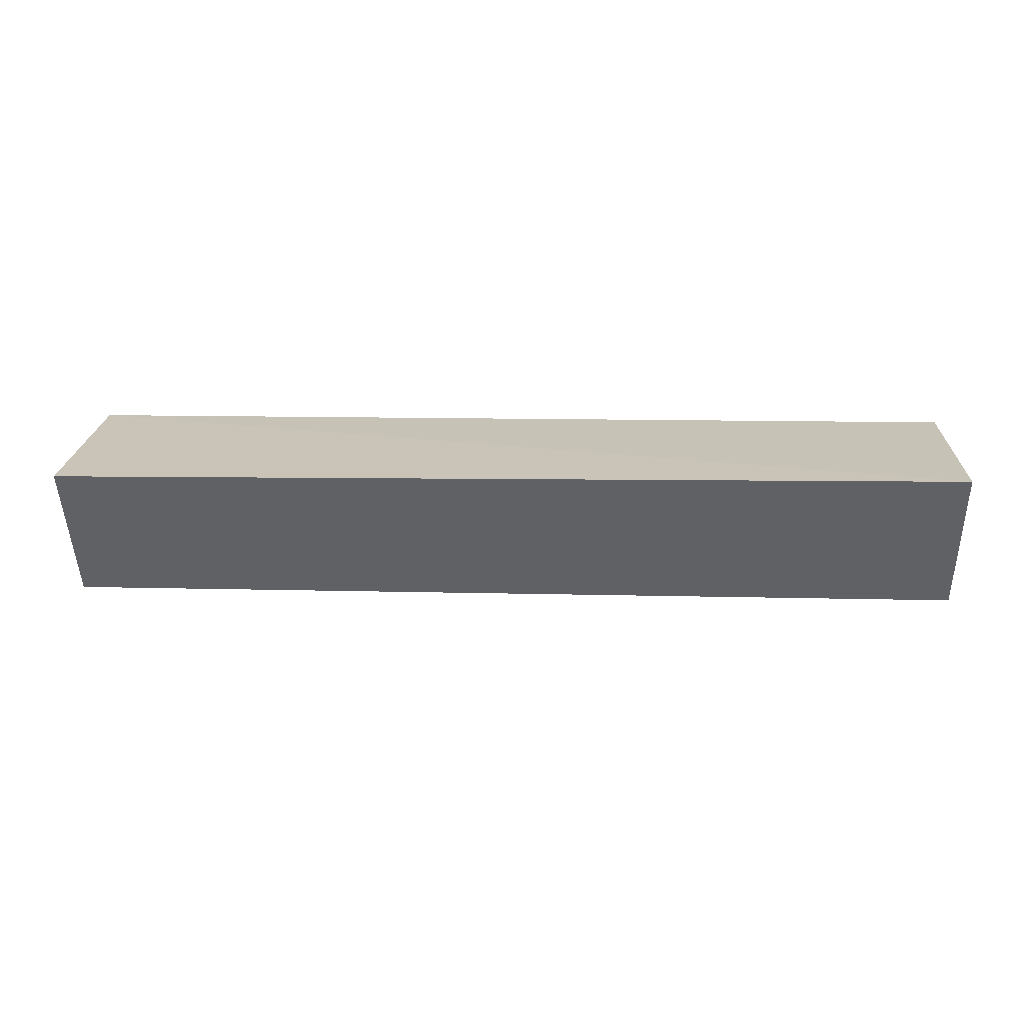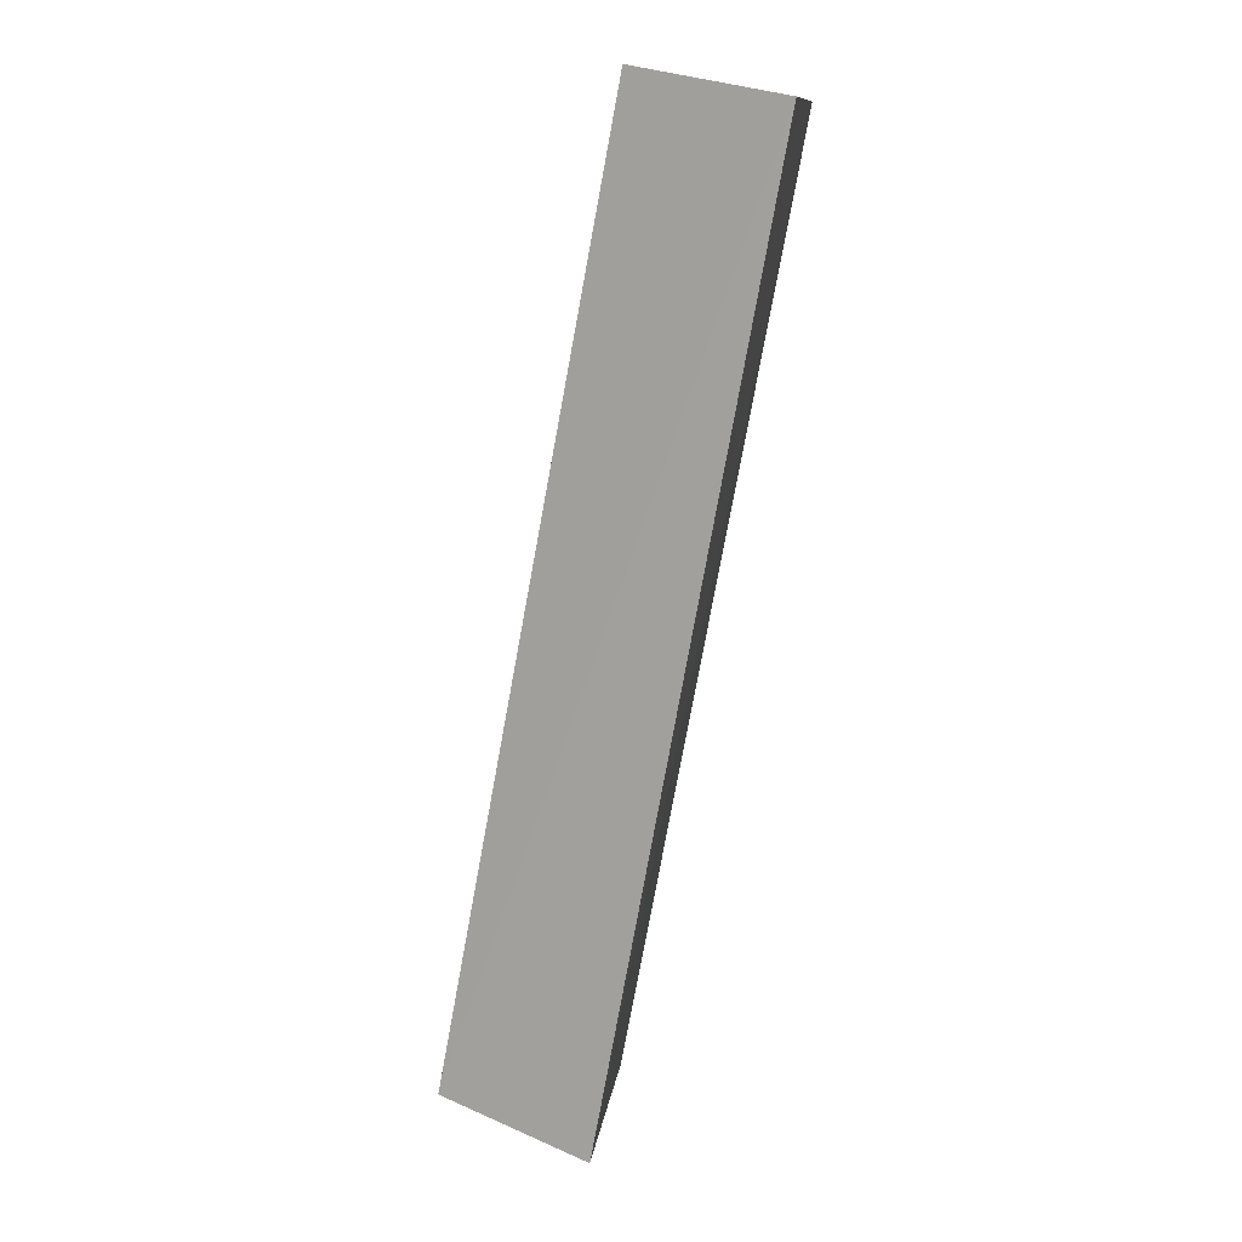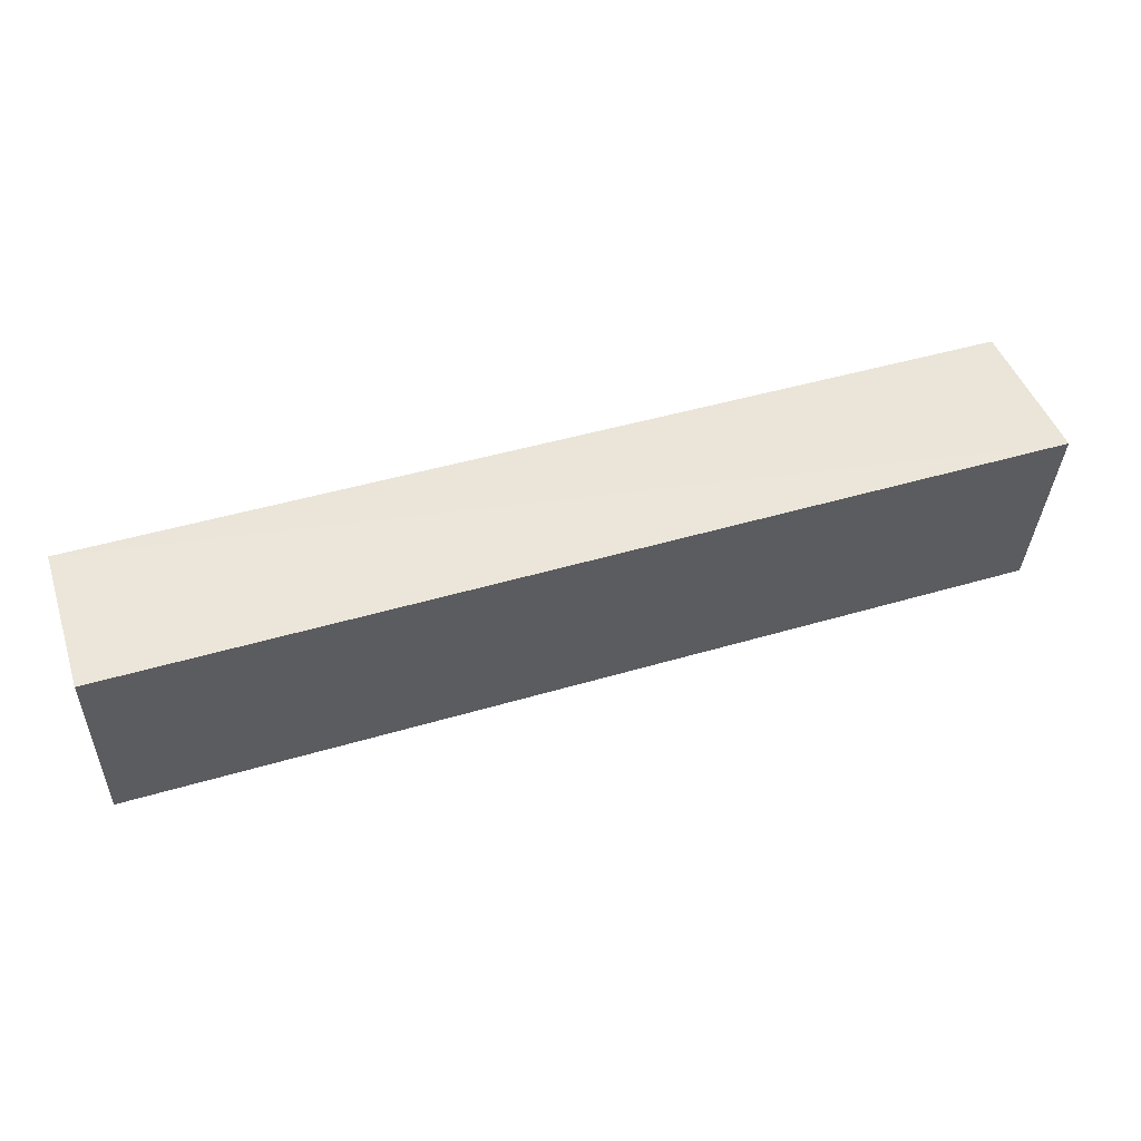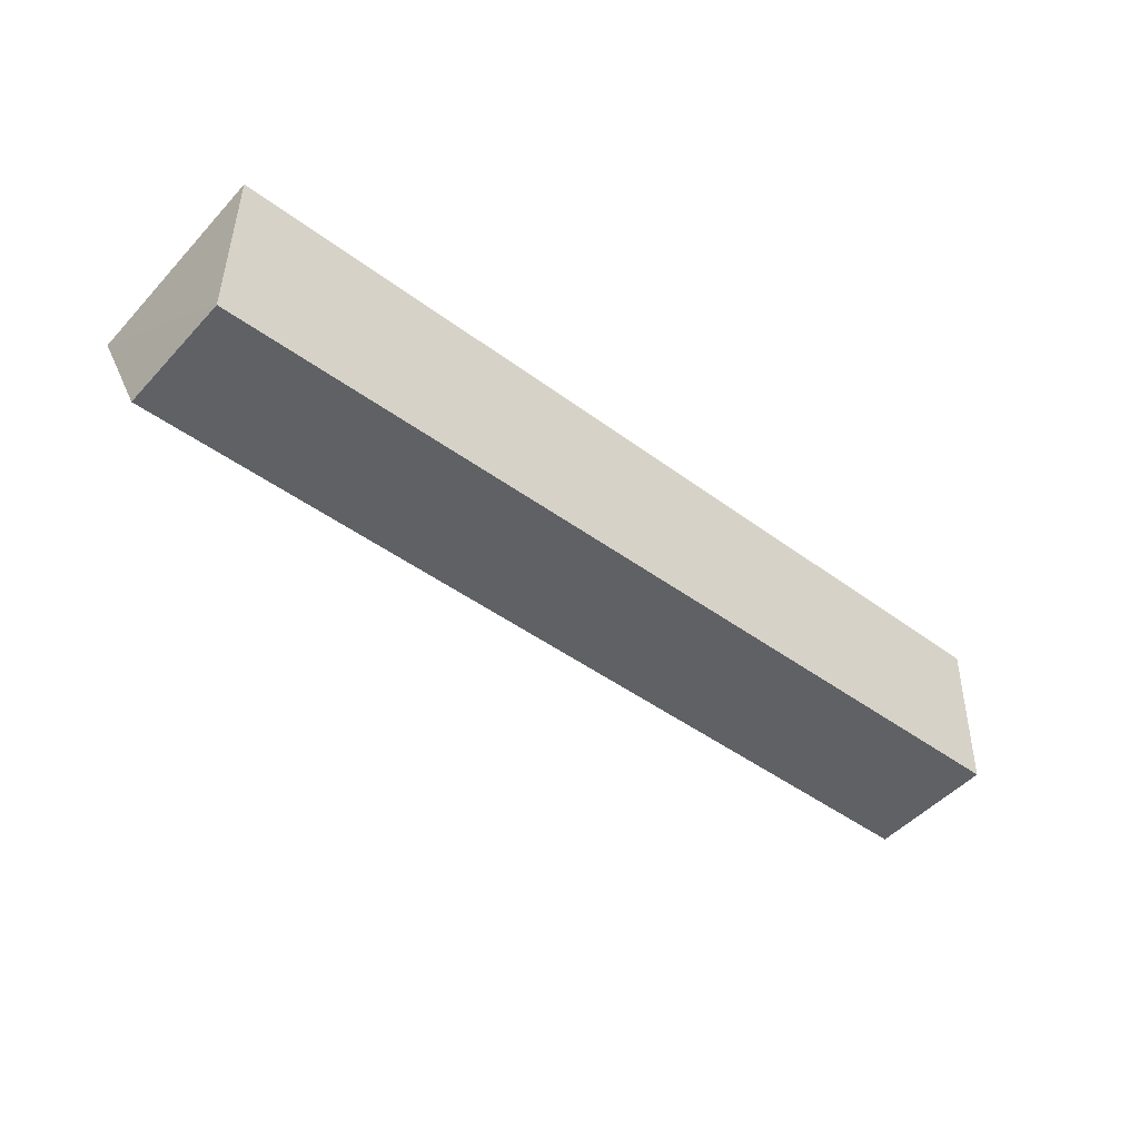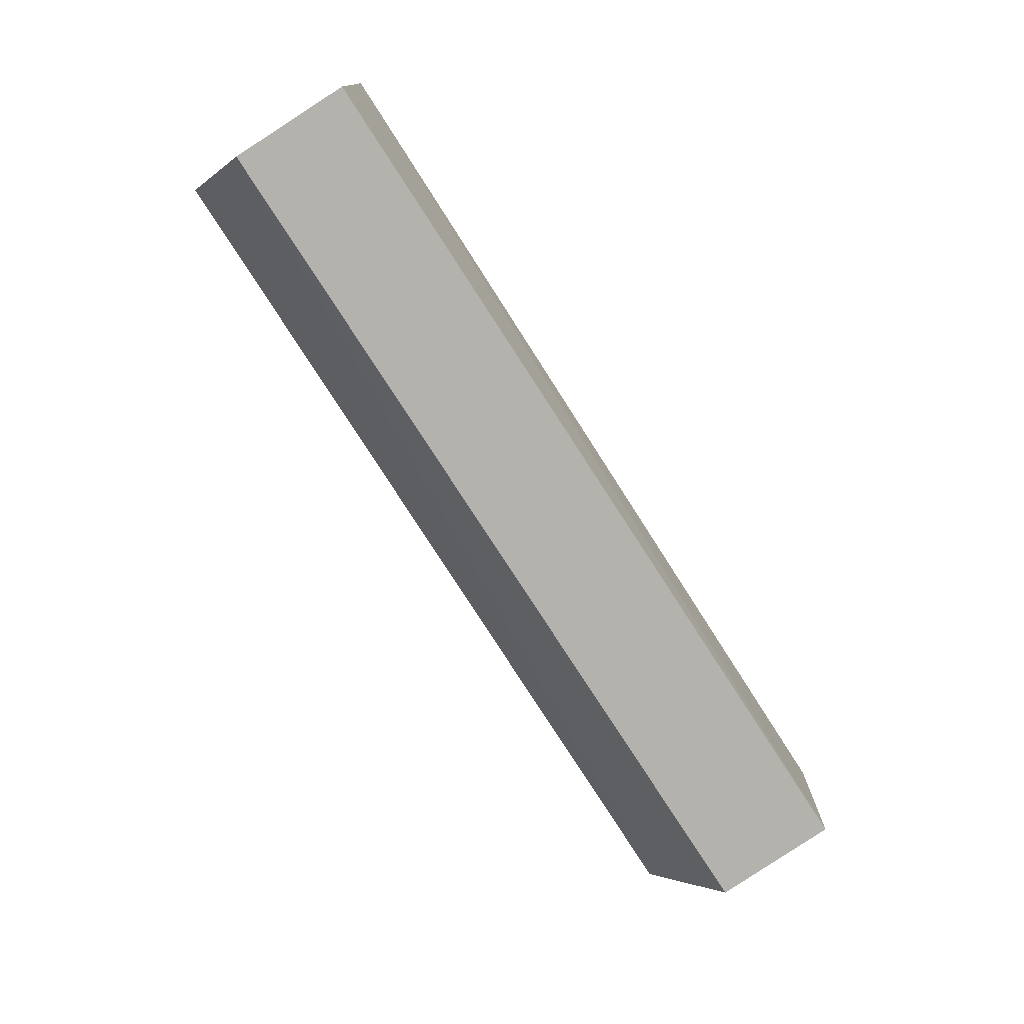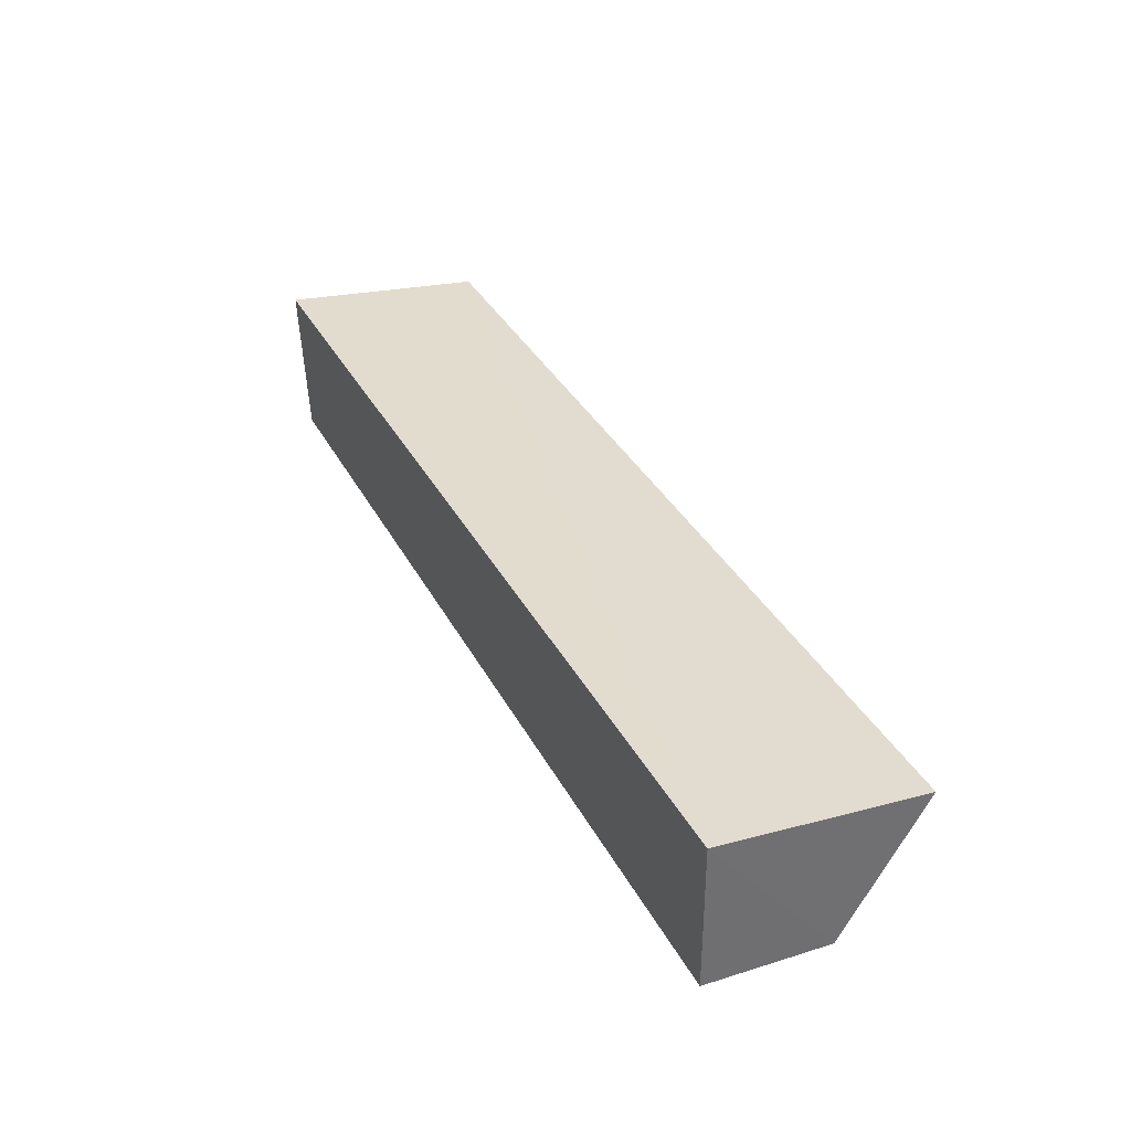
<metadata>
{"format":"obj","ext":"obj","renderer":"f3d","projection":"perspective","resolution":1024,"background":"white","views":[{"elev":11.8,"azim":-176.7,"up":"+Y"},{"elev":-76.3,"azim":79.6,"up":"+Z"},{"elev":48.0,"azim":161.7,"up":"+Z"},{"elev":-43.8,"azim":-41.4,"up":"+Y"},{"elev":-76.2,"azim":-57.4,"up":"+Y"},{"elev":37.2,"azim":64.2,"up":"+Y"}]}
</metadata>
<code>
v 0.008387 0.0001587 0.009451
v 0.008378 -0.004725 0.009414
v 0.008342 -0.0008092 0.002858
v -0.02056 -0.0007008 0.003004
v -0.0205 0.0001587 0.009451
v -0.0205 -0.005131 0.005438
v 0.008372 -0.005098 0.005441
v -0.0205 -0.004766 0.009265
f 1 3 4
f 5 2 1
f 5 1 4
f 6 4 3
f 7 1 2
f 7 3 1
f 7 6 3
f 7 2 6
f 8 5 4
f 8 4 6
f 8 6 2
f 8 2 5

</code>
